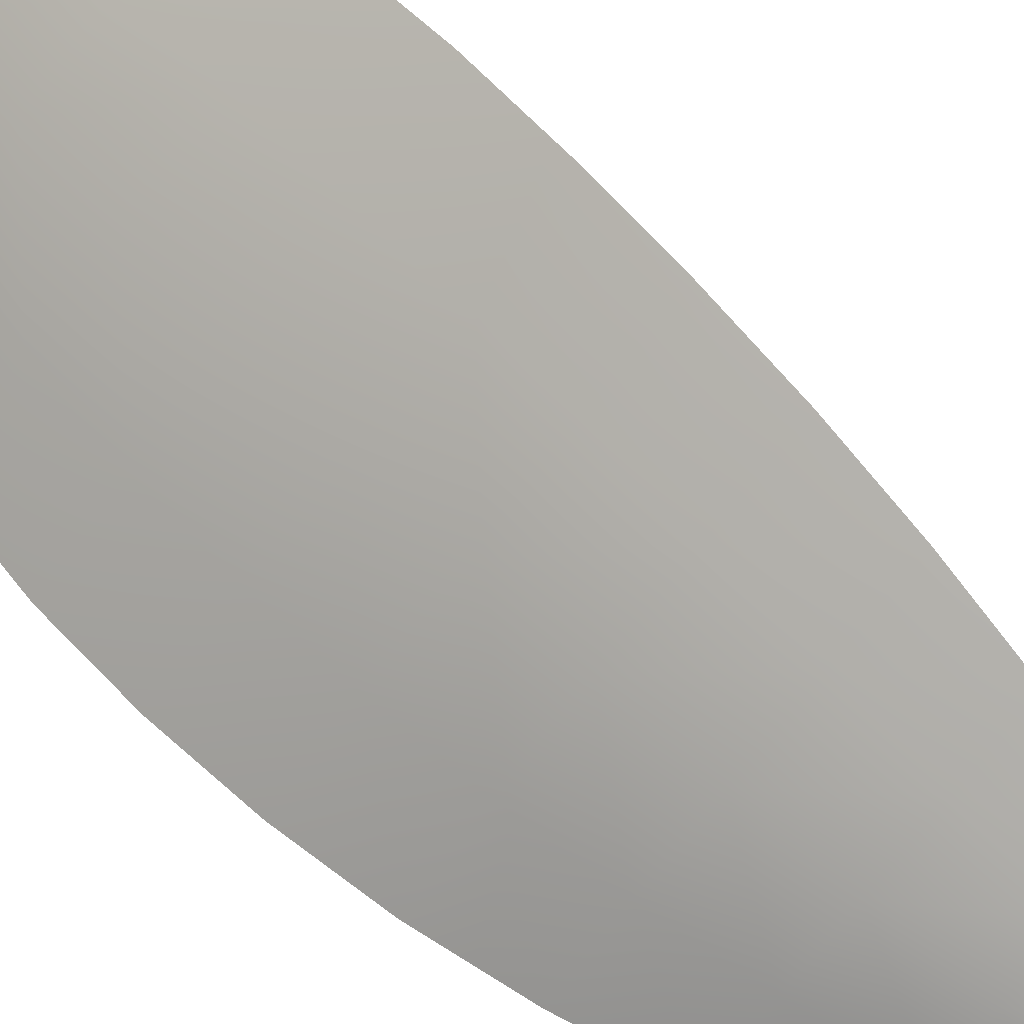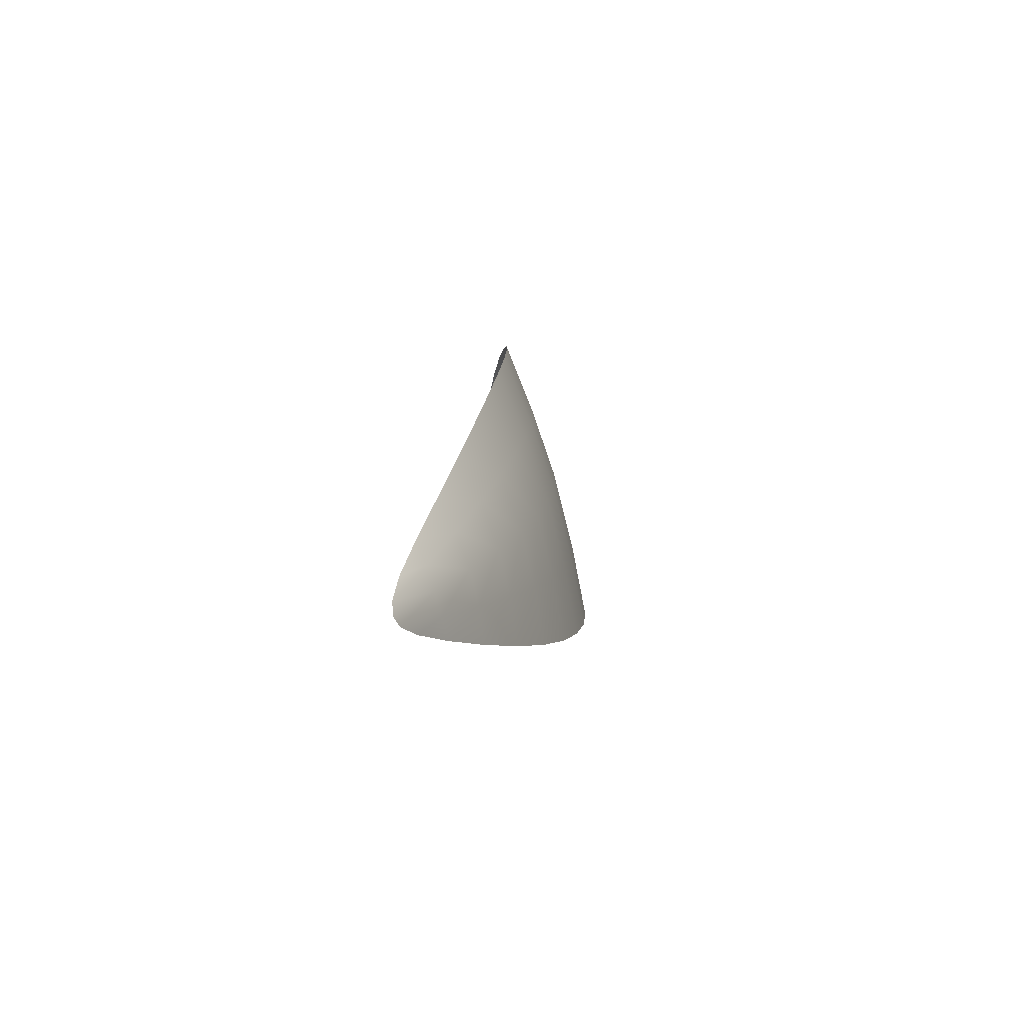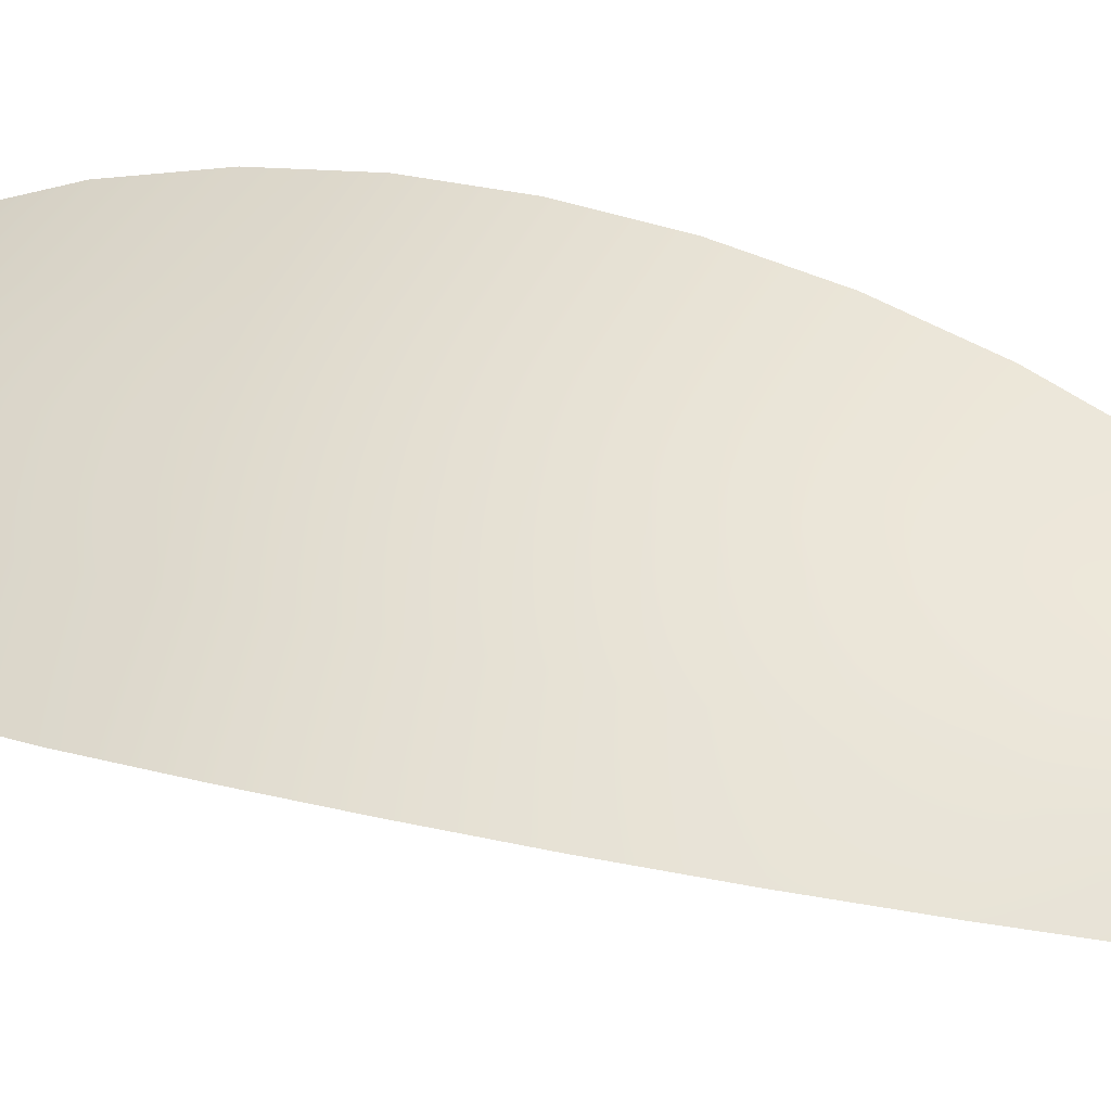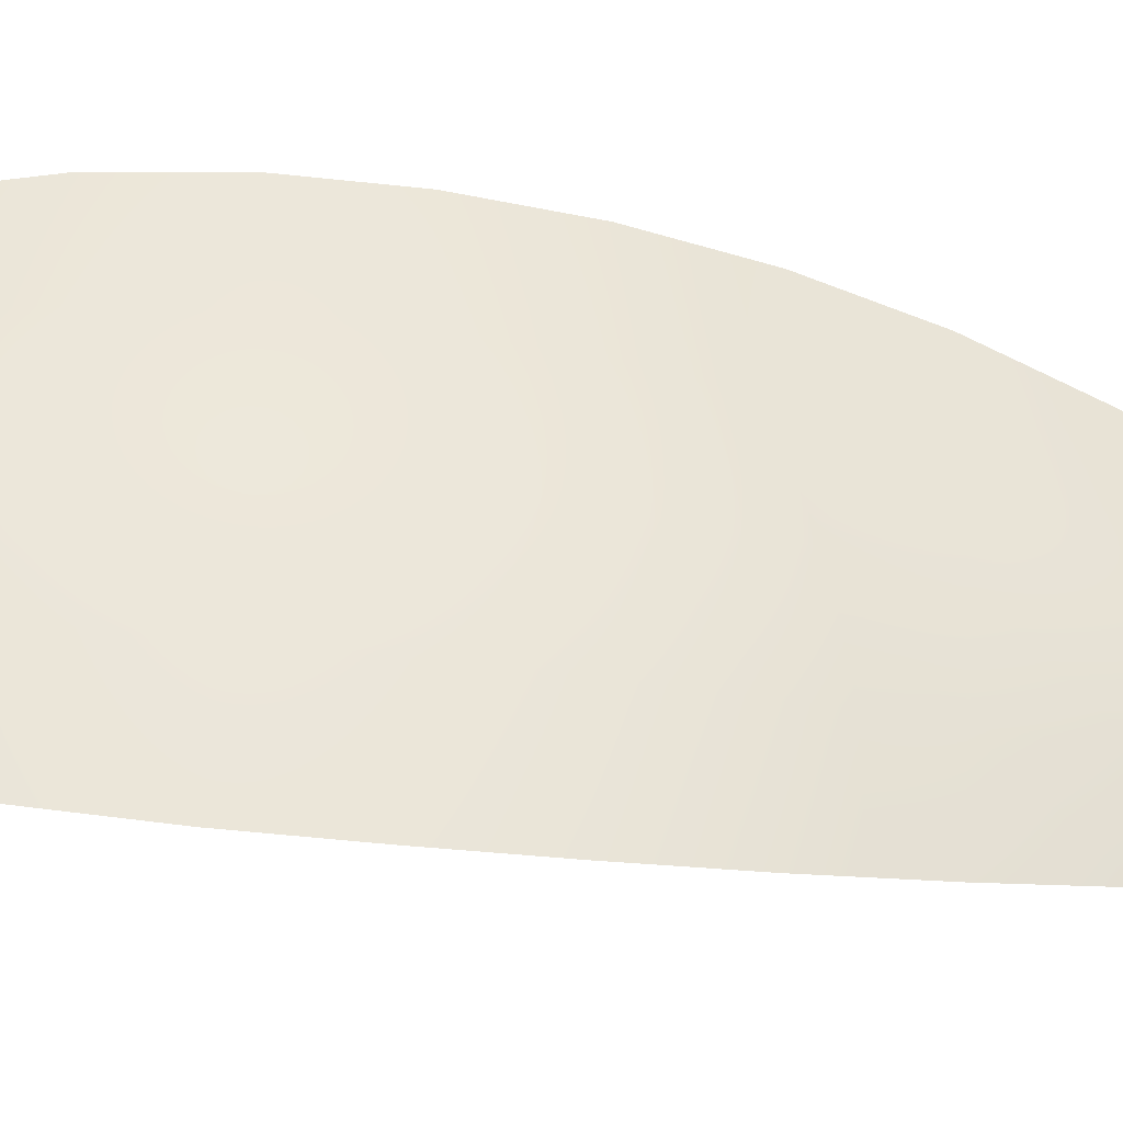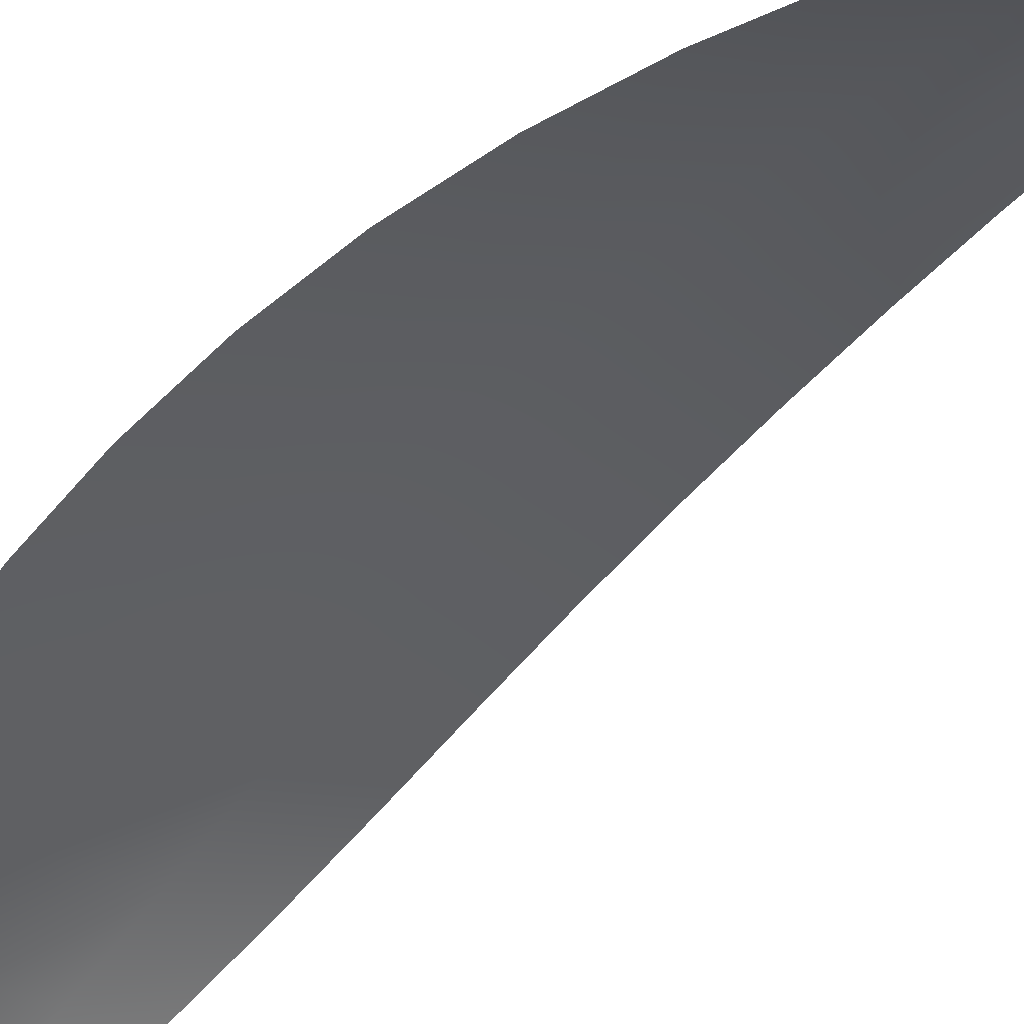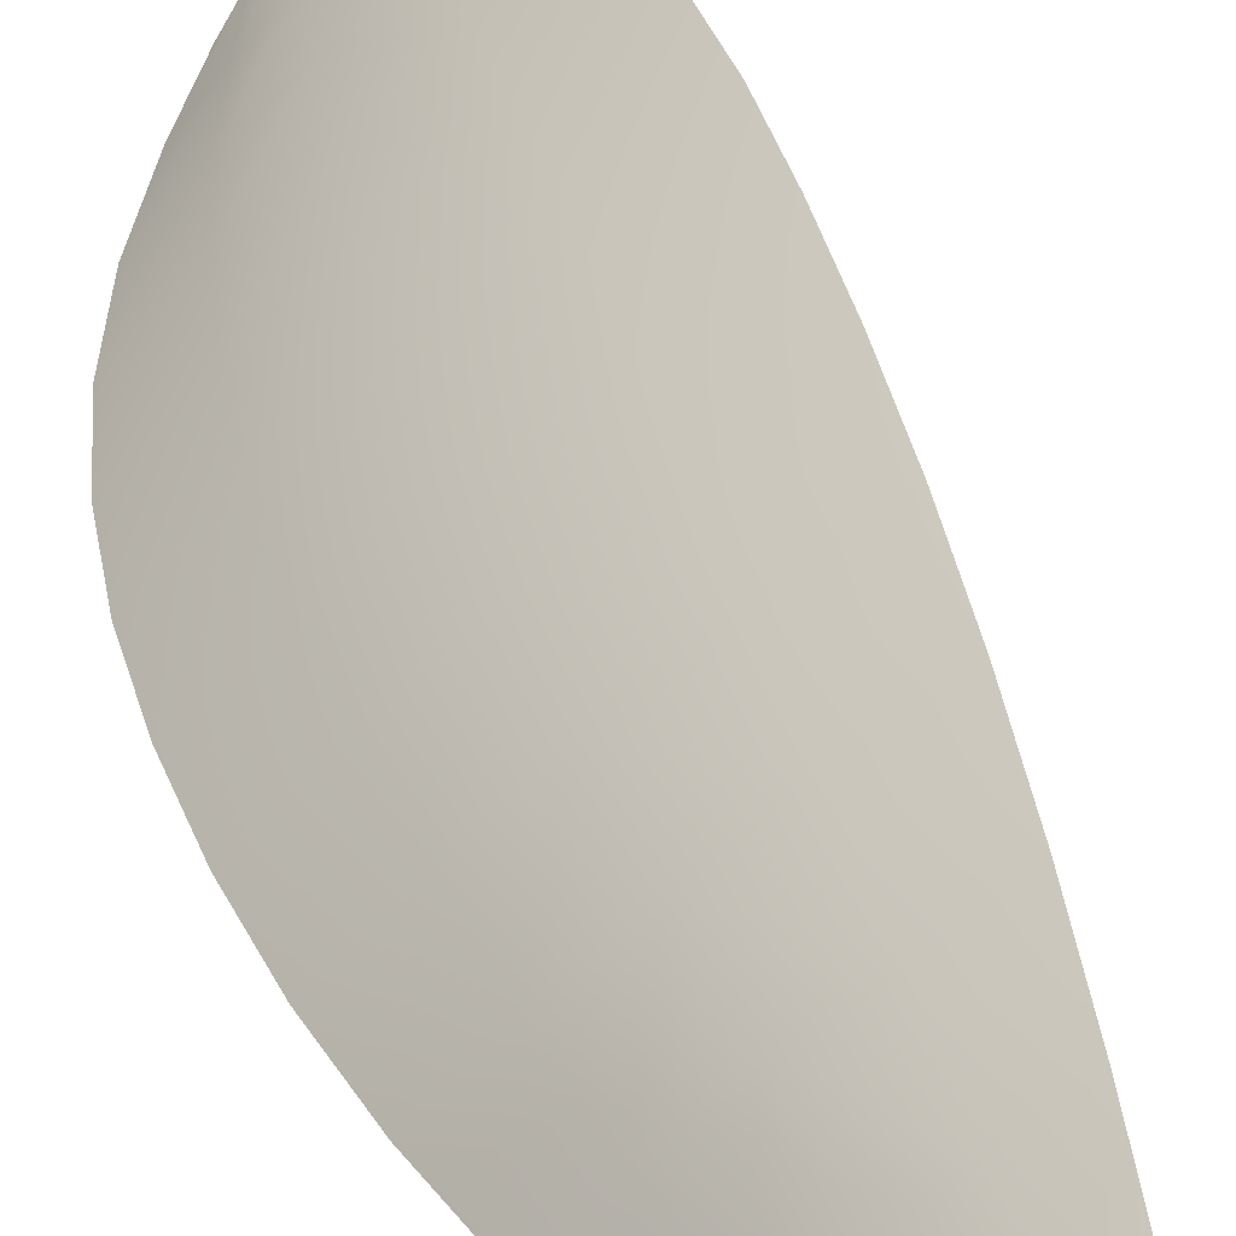
<metadata>
{"format":"obj","ext":"obj","renderer":"f3d","projection":"perspective","resolution":1024,"background":"white","views":[{"elev":59.3,"azim":121.4,"up":"+Y"},{"elev":-66.1,"azim":64.7,"up":"+Z"},{"elev":8.0,"azim":102.2,"up":"+Y"},{"elev":12.2,"azim":72.7,"up":"+Y"},{"elev":-72.4,"azim":124.6,"up":"+Y"},{"elev":34.1,"azim":149.7,"up":"+Y"}]}
</metadata>
<code>
o Plane.035_Plane.013
v -0.306 0.1776 -0.9353
v -0.3202 0.1823 -0.9166
v -0.3123 0.1794 -0.9246
v -0.3072 0.17 -0.9936
v -0.3023 0.1763 -0.947
v -0.3007 0.1748 -0.9593
v -0.3013 0.1731 -0.9719
v -0.304 0.1713 -0.9842
v -0.3247 0.1948 -0.942
v -0.3269 0.1884 -0.919
v -0.3269 0.1927 -0.9298
v -0.3105 0.173 -0.9948
v -0.324 0.1857 -0.9157
v -0.3089 0.1704 -0.9968
v -0.3217 0.194 -0.954
v -0.3187 0.1912 -0.9658
v -0.3157 0.1862 -0.977
v -0.3128 0.1794 -0.9873
v -0.319 0.1867 -0.9269
v -0.3148 0.1869 -0.9385
v -0.3114 0.1859 -0.9504
v -0.3091 0.1837 -0.9625
v -0.3079 0.1803 -0.9746
v -0.3078 0.1758 -0.9861
v -0.3038 0.1769 -0.9411
v -0.3225 0.184 -0.9155
v -0.3057 0.1705 -0.9895
v -0.3165 0.1807 -0.9199
v -0.3088 0.1784 -0.9298
v -0.3082 0.17 -0.9959
v -0.3083 0.1732 -0.9915
v -0.3013 0.1755 -0.9531
v -0.3008 0.1739 -0.9656
v -0.3024 0.1722 -0.9782
v -0.3215 0.1863 -0.9213
v -0.3168 0.187 -0.9326
v -0.313 0.1865 -0.9444
v -0.3101 0.1849 -0.9565
v -0.3083 0.1821 -0.9686
v -0.3077 0.1782 -0.9805
v -0.3156 0.1832 -0.9257
v -0.3103 0.1824 -0.9368
v -0.3067 0.1812 -0.9487
v -0.3048 0.1793 -0.9609
v -0.3045 0.1768 -0.9732
v -0.3058 0.1736 -0.9852
v -0.3233 0.1947 -0.948
v -0.3257 0.1869 -0.9166
v -0.3116 0.1759 -0.9916
v -0.3273 0.1905 -0.9238
v -0.326 0.1941 -0.9359
v -0.3097 0.1713 -0.9964
v -0.3202 0.1929 -0.9599
v -0.3172 0.1889 -0.9715
v -0.3142 0.1829 -0.9824
v -0.3229 0.1899 -0.9283
v -0.3196 0.191 -0.9402
v -0.3165 0.1901 -0.9522
v -0.3138 0.1875 -0.9641
v -0.3116 0.1834 -0.9758
v -0.3102 0.1777 -0.9868
v -0.3069 0.1718 -0.9907
v -0.3189 0.1836 -0.9204
v -0.3127 0.1828 -0.9311
v -0.3083 0.1819 -0.9427
v -0.3056 0.1804 -0.9548
v -0.3044 0.1781 -0.9671
v -0.3049 0.1753 -0.9793
v -0.3099 0.1745 -0.9918
v -0.3243 0.1885 -0.9224
v -0.3213 0.1907 -0.9342
v -0.318 0.1907 -0.9462
v -0.315 0.189 -0.9582
v -0.3126 0.1857 -0.97
v -0.3108 0.1807 -0.9815
f 24 46 62 31
f 46 8 27 62
f 62 27 4 30
f 31 62 30 14
f 13 26 63 35
f 26 2 28 63
f 63 28 3 41
f 35 63 41 19
f 19 41 64 36
f 41 3 29 64
f 64 29 1 42
f 36 64 42 20
f 20 42 65 37
f 42 1 25 65
f 65 25 5 43
f 37 65 43 21
f 21 43 66 38
f 43 5 32 66
f 66 32 6 44
f 38 66 44 22
f 22 44 67 39
f 44 6 33 67
f 67 33 7 45
f 39 67 45 23
f 23 45 68 40
f 45 7 34 68
f 68 34 8 46
f 40 68 46 24
f 24 31 69 61
f 31 14 52 69
f 69 52 12 49
f 61 69 49 18
f 13 35 70 48
f 35 19 56 70
f 70 56 11 50
f 48 70 50 10
f 19 36 71 56
f 36 20 57 71
f 71 57 9 51
f 56 71 51 11
f 20 37 72 57
f 37 21 58 72
f 72 58 15 47
f 57 72 47 9
f 21 38 73 58
f 38 22 59 73
f 73 59 16 53
f 58 73 53 15
f 22 39 74 59
f 39 23 60 74
f 74 60 17 54
f 59 74 54 16
f 23 40 75 60
f 40 24 61 75
f 75 61 18 55
f 60 75 55 17

</code>
